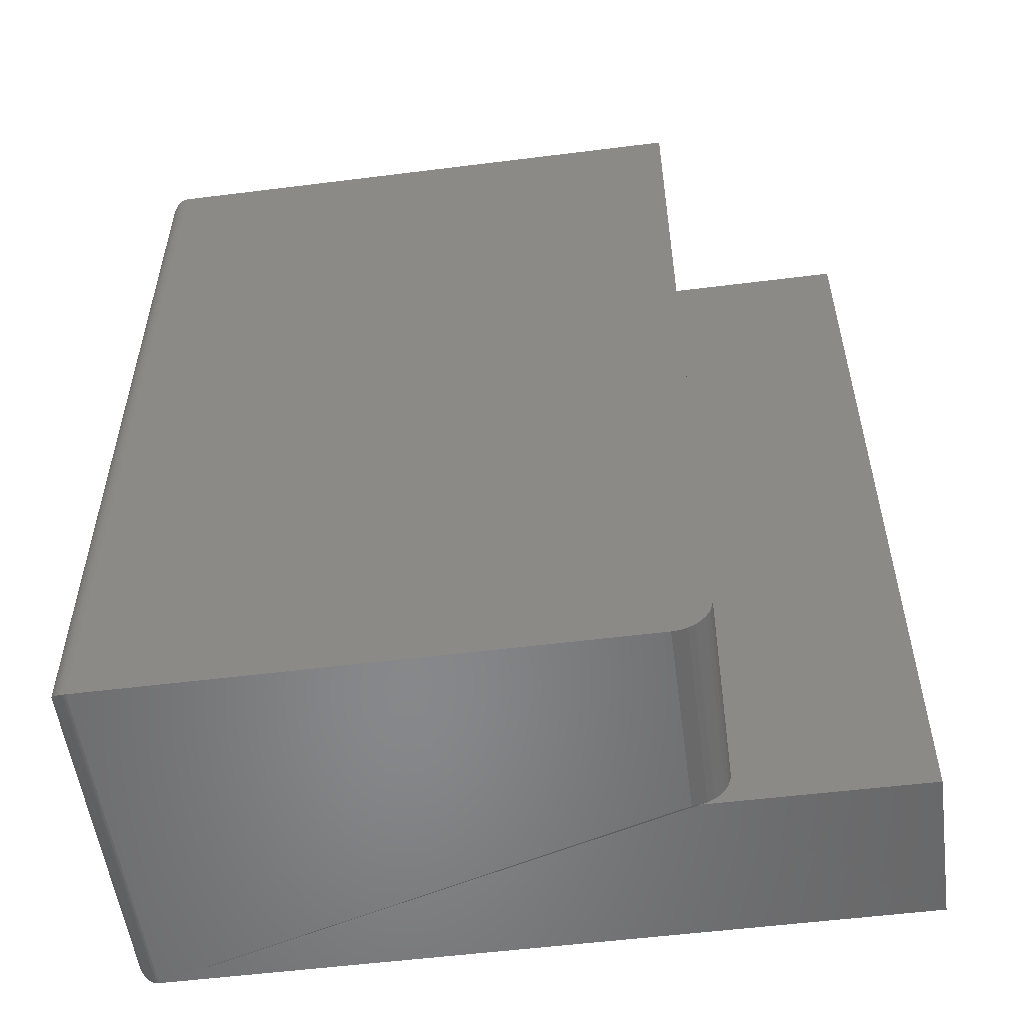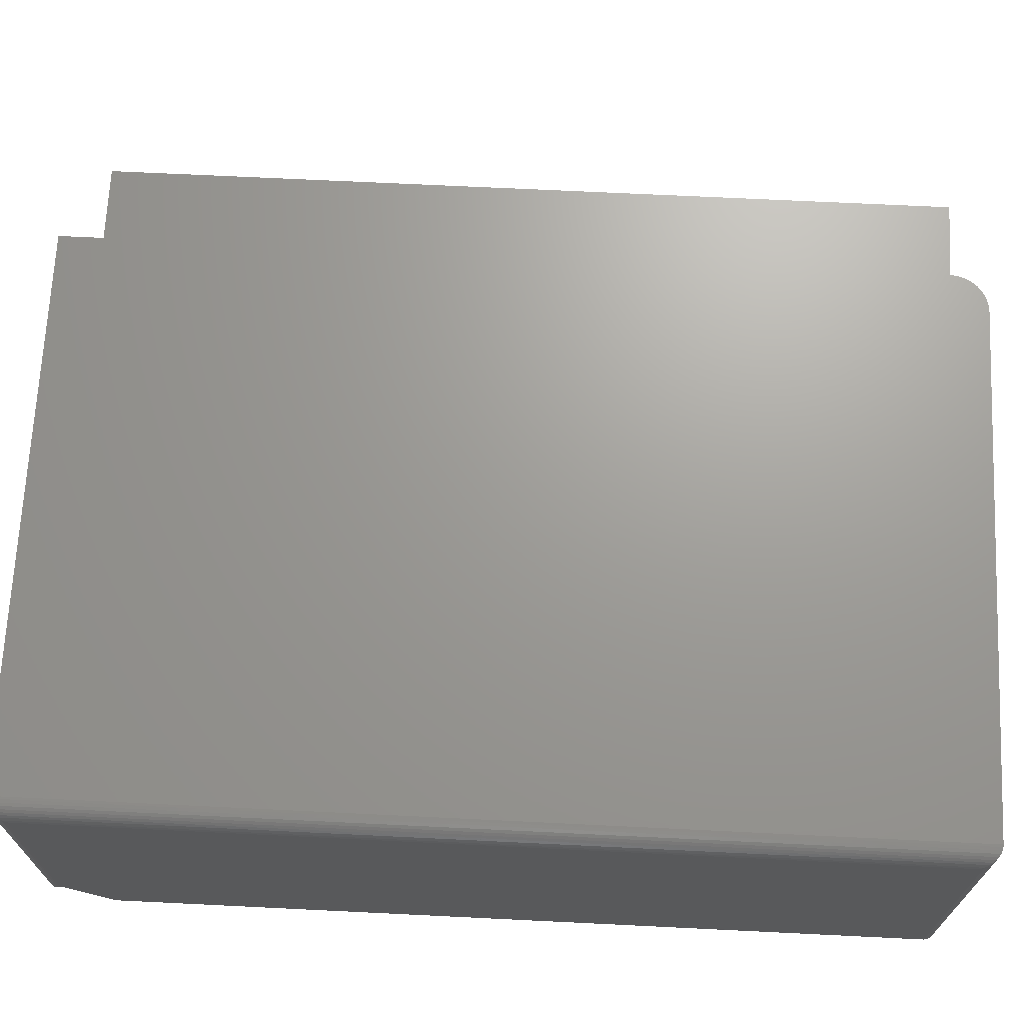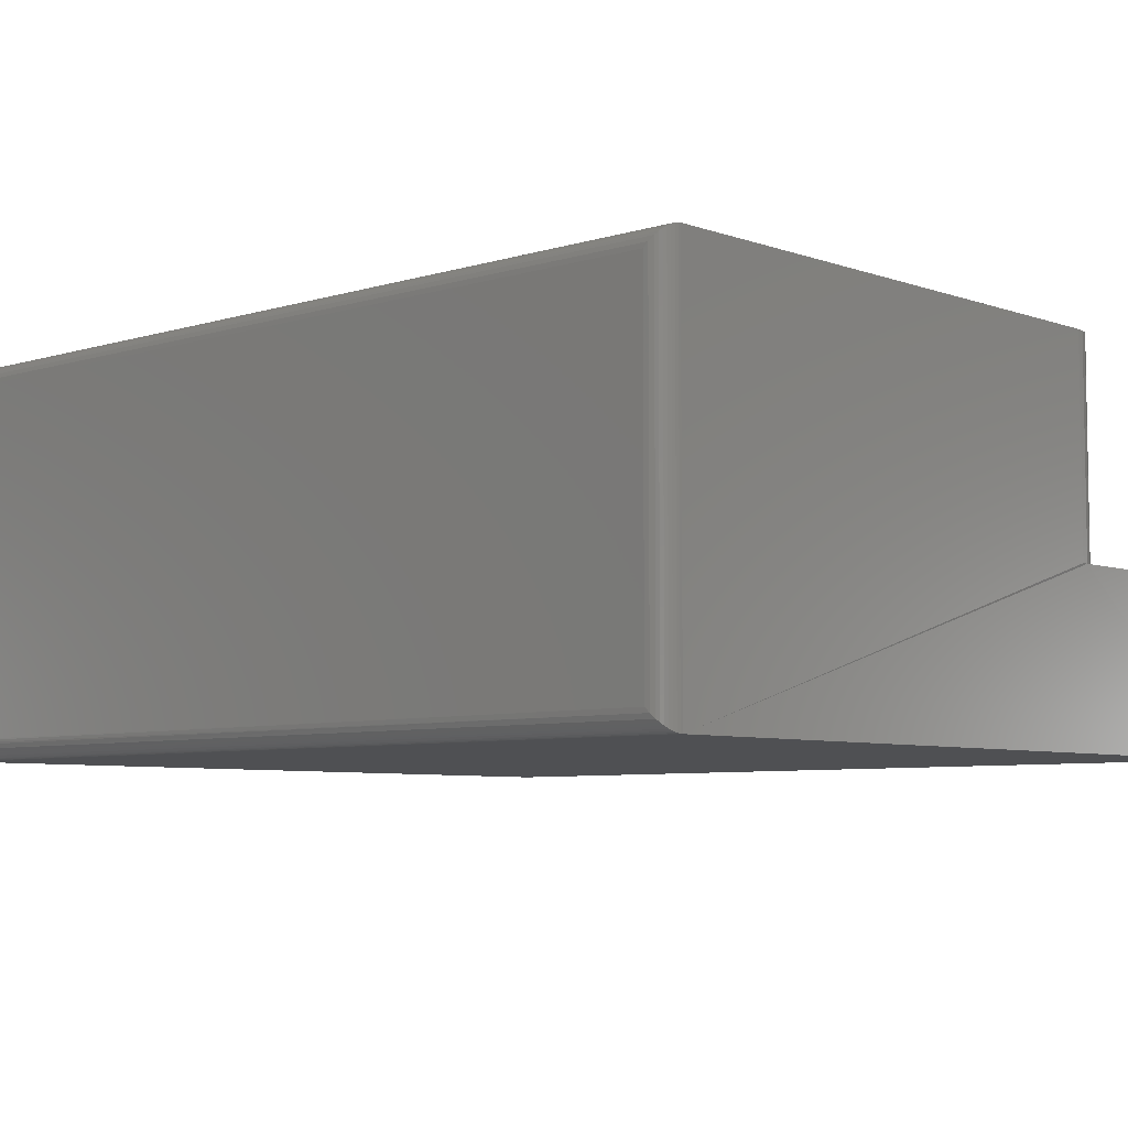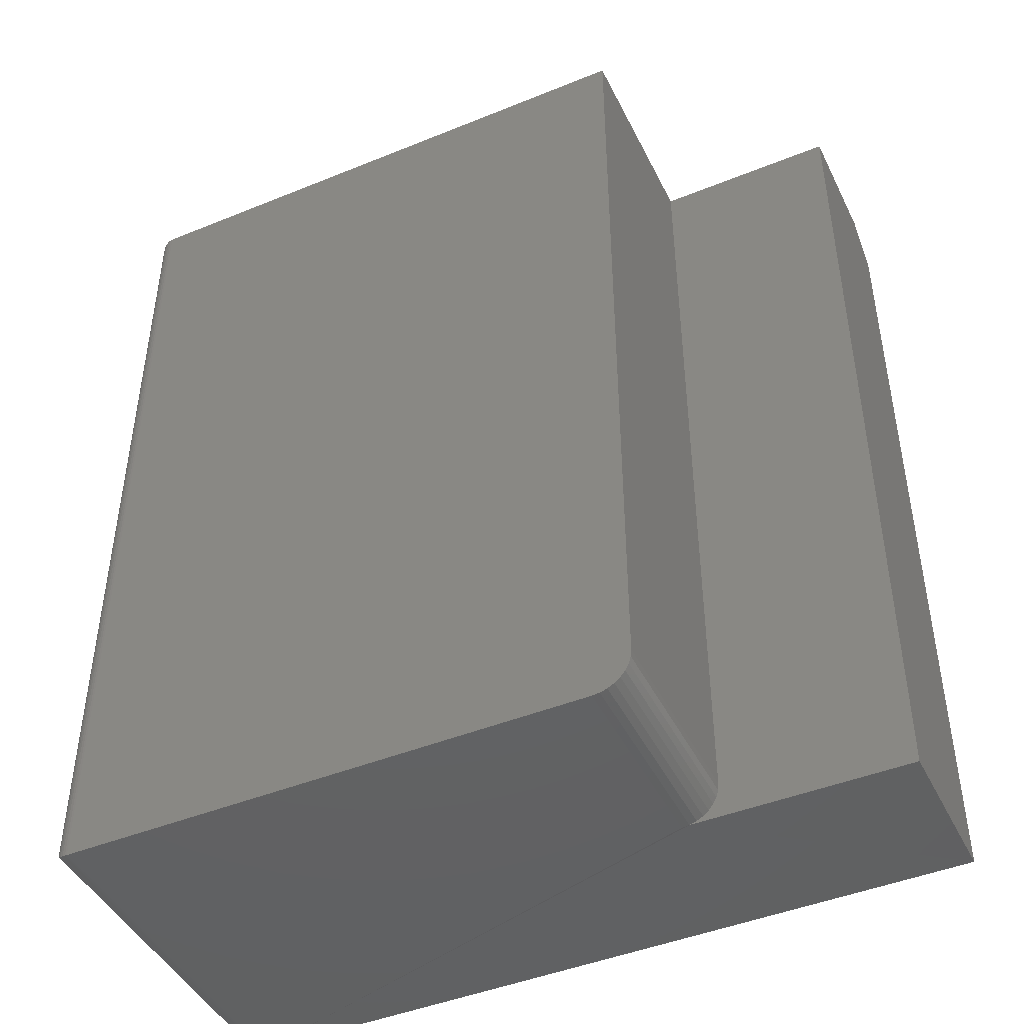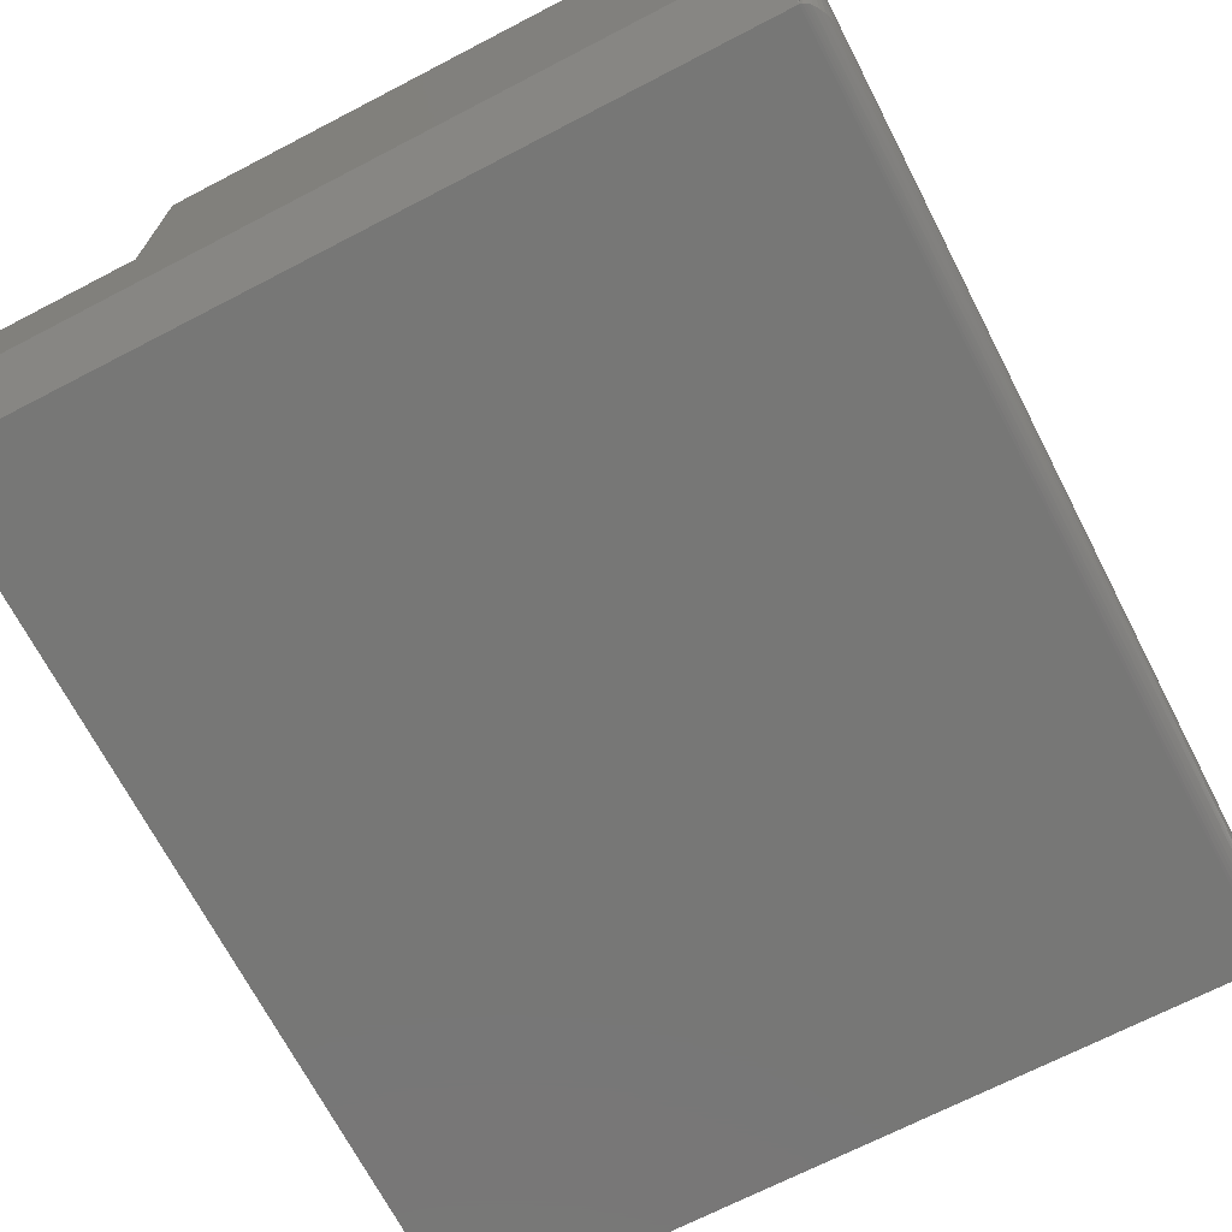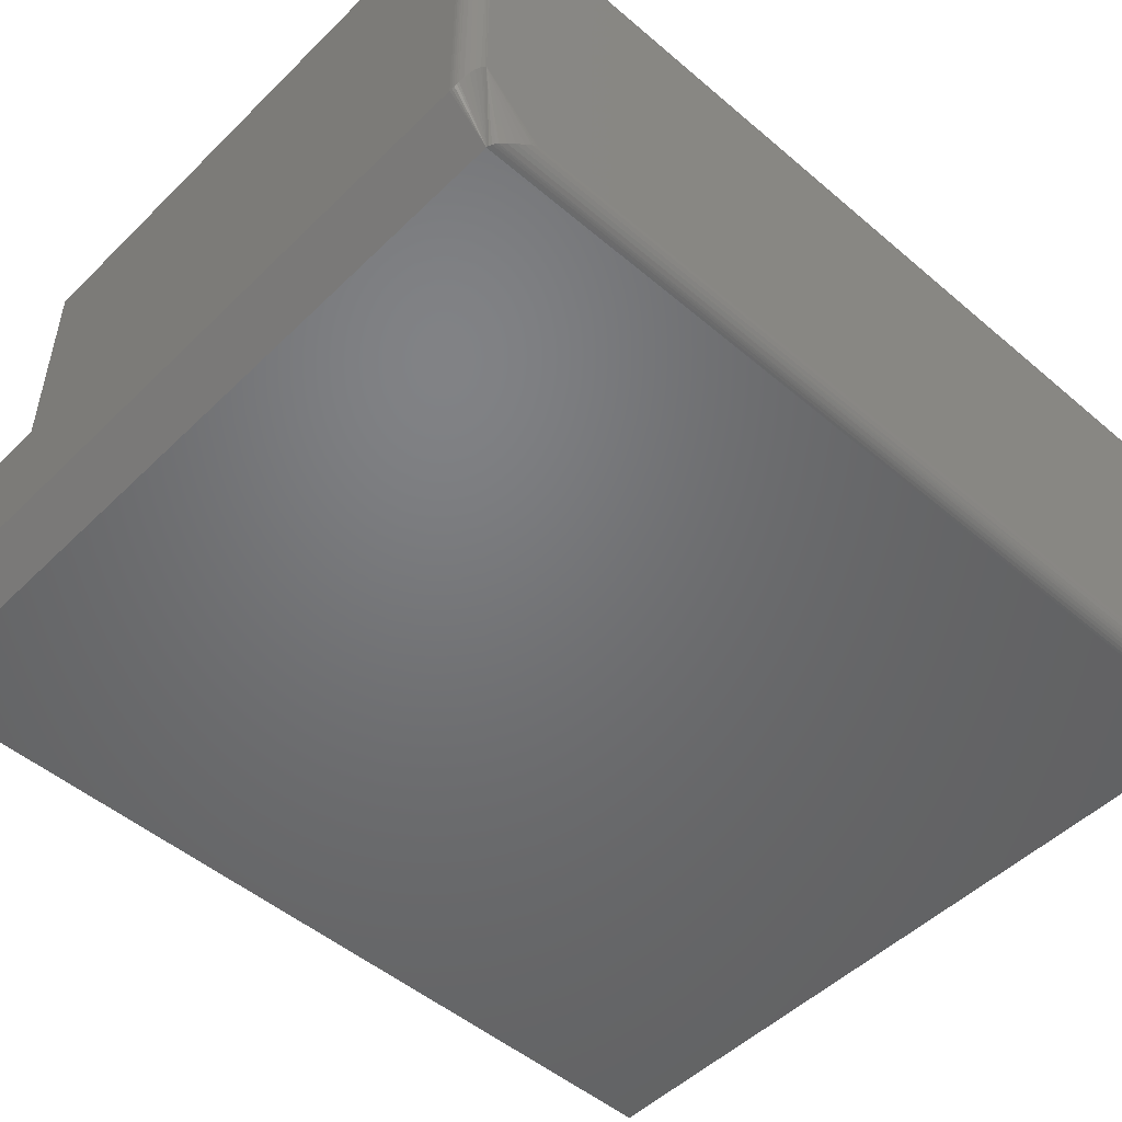
<metadata>
{"format":"stl","ext":"stl","renderer":"f3d","projection":"perspective","resolution":1024,"background":"white","views":[{"elev":-54.4,"azim":7.6,"up":"+Y"},{"elev":68.9,"azim":-87.2,"up":"+Z"},{"elev":-6.2,"azim":-46.9,"up":"+Z"},{"elev":-45.2,"azim":25.2,"up":"+Y"},{"elev":-69.6,"azim":-152.6,"up":"+Z"},{"elev":-50.0,"azim":-133.1,"up":"+Z"}]}
</metadata>
<code>
# stl→obj: 79 verts, 154 faces
v 1.192e-16 -0.75 0.0004112
v 1.11e-16 -0.75 -0.1328
v 8.158e-18 7.765e-17 0.0004112
v 3.469e-18 -0.03125 -0.1328
v 1.914e-18 7.199e-17 -0.1016
v -0.1845 -0.75 0.1669
v -0.6172 -0.75 0.1669
v -0.1845 -0.75 0.0004112
v -0.6172 -0.75 -0.1328
v -0.1784 -0.7494 0.0004112
v -0.1784 -0.7494 0.1669
v -0.1725 -0.7476 0.1669
v -0.1671 -0.7447 0.1669
v -0.1624 -0.7408 0.1669
v -0.1585 -0.7361 0.1669
v -0.1556 -0.7307 0.1669
v -0.1538 -0.7248 0.1669
v -0.1532 -0.7188 0.1669
v -0.1532 6.989e-17 0.1669
v -0.6172 1.837e-17 0.1669
v -0.1532 6.064e-17 0.0004112
v -0.1532 -0.7188 0.0004112
v -0.1538 -0.7248 0.0004112
v -0.1556 -0.7307 0.0004112
v -0.1585 -0.7361 0.0004112
v -0.1624 -0.7408 0.0004112
v -0.1671 -0.7447 0.0004112
v -0.1725 -0.7476 0.0004112
v -0.6172 -0.03125 -0.1328
v -0.6192 -0.03155 -0.1327
v -0.6216 -0.7494 -0.1322
v -0.6209 -0.03255 -0.1324
v -0.6227 -0.03406 -0.1318
v -0.6239 -0.7485 -0.1313
v -0.6239 -0.03548 -0.1313
v -0.6261 -0.7472 -0.13
v -0.6266 -0.03968 -0.1296
v -0.6281 -0.7456 -0.1284
v -0.629 -0.04468 -0.1274
v -0.6297 -0.7437 -0.1265
v -0.6311 -0.7416 -0.1244
v -0.631 -0.04998 -0.1245
v -0.6328 -0.0598 -0.1172
v -0.6328 -0.05869 -0.1183
v -0.6328 -0.7344 -0.1172
v -0.6324 -0.738 -0.1209
v -0.6326 -0.05672 -0.12
v -0.6323 -0.05507 -0.1212
v -0.6191 -0.7499 -0.1327
v -0.6328 -0.01561 -0.07301
v -0.6324 -0.01195 0.155
v -0.6328 -0.01452 -0.07412
v -0.6328 -0.01562 0.1513
v -0.6191 -0.0001198 0.1668
v -0.6209 -0.0004431 -0.1003
v -0.6216 -0.0006303 0.1663
v -0.6227 -0.000992 -0.09875
v -0.6239 -0.001498 -0.09733
v -0.6239 -0.001535 0.1654
v -0.6266 -0.00317 -0.09314
v -0.6261 -0.002811 0.1641
v -0.6281 -0.004419 0.1625
v -0.629 -0.005449 -0.08813
v -0.6297 -0.006313 0.1606
v -0.631 -0.008294 -0.08283
v -0.6311 -0.008436 0.1585
v -0.6323 -0.01161 -0.07775
v -0.6326 -0.01284 -0.0761
v -0.6172 3.469e-18 -0.1016
v -0.6192 -0.0001244 -0.1013
v -0.6328 -0.7344 0.1513
v -0.6324 -0.738 0.155
v -0.6311 -0.7416 0.1585
v -0.6297 -0.7437 0.1606
v -0.6281 -0.7456 0.1625
v -0.6261 -0.7472 0.1641
v -0.6191 -0.7499 0.1668
v -0.6216 -0.7494 0.1663
v -0.6239 -0.7485 0.1654
f 1 2 3
f 3 2 4
f 3 4 5
f 6 7 8
f 8 7 9
f 8 9 10
f 9 2 10
f 10 2 1
f 6 11 12
f 7 6 12
f 7 12 13
f 7 13 14
f 7 14 15
f 7 15 16
f 7 16 17
f 7 17 18
f 7 18 19
f 7 19 20
f 21 19 22
f 22 19 18
f 1 3 21
f 1 21 22
f 1 22 23
f 1 23 24
f 1 24 25
f 1 25 26
f 1 26 27
f 1 27 28
f 1 28 10
f 29 4 9
f 9 4 2
f 22 18 23
f 23 18 17
f 23 17 24
f 24 17 16
f 24 16 25
f 25 16 15
f 25 15 26
f 26 15 14
f 26 14 27
f 27 14 13
f 27 13 28
f 28 13 12
f 28 12 10
f 10 12 11
f 10 11 8
f 8 11 6
f 30 31 32
f 33 32 31
f 31 34 33
f 33 34 35
f 35 34 36
f 35 36 37
f 37 36 38
f 37 38 39
f 38 40 39
f 39 40 41
f 39 41 42
f 43 44 45
f 46 45 44
f 46 44 47
f 46 47 48
f 46 48 42
f 46 42 41
f 29 9 30
f 30 9 49
f 30 49 31
f 50 51 52
f 50 53 51
f 54 55 56
f 56 55 57
f 56 57 58
f 56 58 59
f 59 58 60
f 59 60 61
f 62 61 60
f 60 63 62
f 62 63 64
f 64 63 65
f 64 65 66
f 66 65 67
f 66 67 51
f 67 68 52
f 51 67 52
f 20 69 54
f 54 69 70
f 54 70 55
f 19 21 20
f 20 21 69
f 21 3 69
f 69 3 5
f 45 71 43
f 43 71 53
f 43 53 50
f 29 69 4
f 4 69 5
f 29 50 52
f 29 52 68
f 29 68 67
f 29 67 65
f 29 65 63
f 29 63 60
f 29 60 58
f 29 58 57
f 29 57 55
f 29 55 70
f 29 70 69
f 50 29 30
f 50 30 32
f 50 32 33
f 50 33 35
f 50 35 37
f 50 37 39
f 50 39 42
f 50 42 48
f 50 48 47
f 50 47 44
f 50 44 43
f 71 46 72
f 71 45 46
f 72 46 41
f 72 41 73
f 73 41 40
f 73 40 74
f 74 40 38
f 74 38 75
f 75 38 36
f 75 36 76
f 76 36 34
f 9 7 49
f 49 7 77
f 49 77 31
f 31 77 78
f 31 78 34
f 34 78 79
f 34 79 76
f 53 72 51
f 53 71 72
f 51 72 73
f 51 73 66
f 66 73 74
f 66 74 64
f 64 74 75
f 64 75 62
f 62 75 76
f 62 76 61
f 61 76 79
f 7 20 77
f 77 20 54
f 77 54 78
f 78 54 56
f 78 56 79
f 79 56 59
f 79 59 61

</code>
